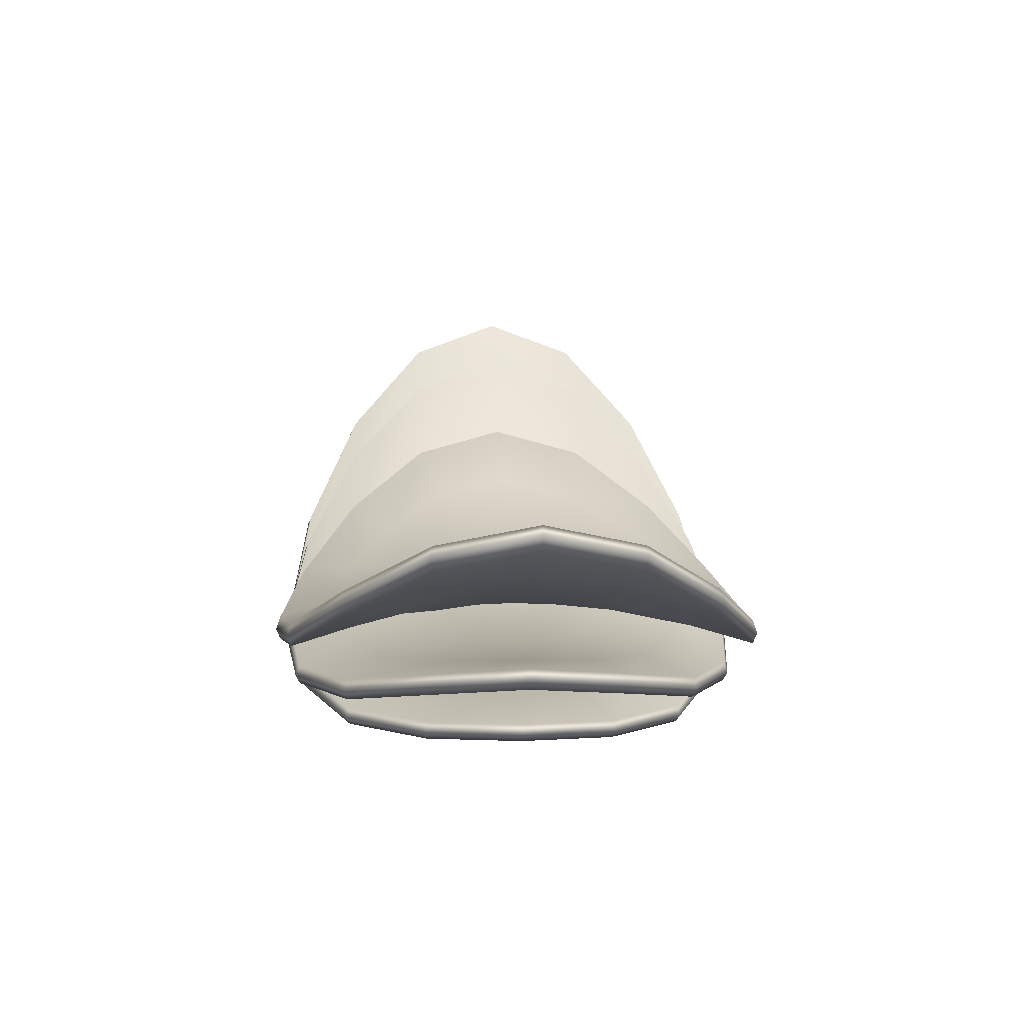
<metadata>
{"format":"obj","ext":"obj","renderer":"f3d","projection":"perspective","resolution":1024,"background":"white","views":[{"elev":1.8,"azim":86.5,"up":"+Z"}]}
</metadata>
<code>
g default
v 0.2442 -0.1725 -0.2507
v 0.3372 -0.1313 -0.251
v 0.3997 -0.06977 -0.2478
v 0.4217 0.002854 -0.246
v 0.3997 0.07548 -0.2478
v 0.3372 0.137 -0.251
v 0.2442 0.1782 -0.2507
v 0.1355 0.1926 -0.2422
v 0.02787 0.1782 -0.2251
v -0.06261 0.137 -0.2038
v -0.1226 0.07548 -0.1861
v -0.1437 0.002854 -0.1792
v -0.1226 -0.06977 -0.1861
v -0.06261 -0.1313 -0.2038
v 0.02787 -0.1725 -0.2251
v 0.1355 -0.1869 -0.2422
v 0.3507 -0.3478 -0.2778
v 0.5391 -0.2655 -0.2576
v 0.6666 -0.1424 -0.2301
v 0.7117 0.002853 -0.2179
v 0.6666 0.1481 -0.2301
v 0.5391 0.2712 -0.2576
v 0.3507 0.3535 -0.2778
v 0.1323 0.3824 -0.2696
v -0.08201 0.3535 -0.2267
v -0.2605 0.2712 -0.1631
v -0.3781 0.1481 -0.1067
v -0.4191 0.002853 -0.08422
v -0.3781 -0.1424 -0.1067
v -0.2605 -0.2655 -0.1631
v -0.08201 -0.3478 -0.2267
v 0.1323 -0.3767 -0.2696
v 0.4561 -0.5231 -0.3145
v 0.7424 -0.3997 -0.2527
v 0.9373 -0.215 -0.1801
v 1.007 0.002853 -0.1487
v 0.9373 0.2207 -0.1801
v 0.7424 0.4054 -0.2527
v 0.4561 0.5288 -0.3145
v 0.1269 0.5722 -0.3152
v -0.193 0.5288 -0.2378
v -0.457 0.4054 -0.1109
v -0.6297 0.2207 0.005088
v -0.6896 0.002853 0.05178
v -0.6297 -0.215 0.005087
v -0.457 -0.3997 -0.1109
v -0.193 -0.5231 -0.2378
v 0.1269 -0.5665 -0.3152
v 0.5603 -0.6985 -0.3607
v 0.947 -0.5339 -0.2364
v 1.212 -0.2876 -0.09775
v 1.306 0.002853 -0.03848
v 1.212 0.2933 -0.09775
v 0.947 0.5396 -0.2364
v 0.5603 0.7042 -0.3607
v 0.1194 0.762 -0.379
v -0.3052 0.7042 -0.2584
v -0.6522 0.5396 -0.04742
v -0.8775 0.2933 0.1492
v -0.9554 0.002852 0.2288
v -0.8775 -0.2876 0.1492
v -0.6522 -0.5339 -0.04742
v -0.3052 -0.6985 -0.2584
v 0.1194 -0.7562 -0.379
v 0.5717 -0.7109 -0.3297
v 0.9656 -0.5434 -0.2002
v 1.236 -0.2928 -0.05603
v 1.332 0.002853 0.005538
v 1.236 0.2985 -0.05603
v 0.9656 0.5491 -0.2002
v 0.5717 0.7166 -0.3297
v 0.1228 0.7754 -0.3496
v -0.309 0.7166 -0.2256
v -0.6619 0.5491 -0.007831
v -0.8908 0.2985 0.1953
v -0.9699 0.002852 0.2776
v -0.8908 -0.2928 0.1953
v -0.6619 -0.5434 -0.007835
v -0.309 -0.7109 -0.2256
v 0.1228 -0.7697 -0.3496
v 0.5685 -0.6985 -0.2914
v 0.9552 -0.5339 -0.1671
v 1.22 -0.2876 -0.02844
v 1.314 0.002853 0.03083
v 1.22 0.2933 -0.02844
v 0.9552 0.5396 -0.1671
v 0.5685 0.7042 -0.2914
v 0.1276 0.762 -0.3097
v -0.297 0.7042 -0.1891
v -0.644 0.5396 0.02189
v -0.8693 0.2933 0.2185
v -0.9472 0.002852 0.2981
v -0.8693 -0.2876 0.2185
v -0.644 -0.5339 0.02189
v -0.297 -0.6985 -0.1891
v 0.1276 -0.7562 -0.3097
v 0.4643 -0.5231 -0.2452
v 0.7506 -0.3997 -0.1834
v 0.9455 -0.215 -0.1108
v 1.015 0.002853 -0.07938
v 0.9455 0.2207 -0.1108
v 0.7506 0.4054 -0.1834
v 0.4643 0.5288 -0.2452
v 0.1351 0.5722 -0.2459
v -0.1848 0.5288 -0.1685
v -0.4488 0.4054 -0.04163
v -0.6215 0.2207 0.0744
v -0.6815 0.002853 0.1211
v -0.6215 -0.215 0.0744
v -0.4488 -0.3997 -0.04163
v -0.1848 -0.5231 -0.1685
v 0.1351 -0.5665 -0.2459
v 0.3589 -0.3478 -0.2085
v 0.5473 -0.2655 -0.1883
v 0.6748 -0.1424 -0.1608
v 0.7199 0.002853 -0.1486
v 0.6748 0.1481 -0.1608
v 0.5473 0.2712 -0.1883
v 0.3589 0.3535 -0.2085
v 0.1405 0.3824 -0.2003
v -0.07382 0.3535 -0.1573
v -0.2523 0.2712 -0.09375
v -0.3699 0.1481 -0.03735
v -0.4109 0.002853 -0.01491
v -0.3699 -0.1424 -0.03736
v -0.2523 -0.2655 -0.09376
v -0.07382 -0.3478 -0.1573
v 0.1405 -0.3767 -0.2003
v 0.2524 -0.1725 -0.1814
v 0.3454 -0.1313 -0.1817
v 0.4079 -0.06977 -0.1785
v 0.4299 0.002853 -0.1767
v 0.4079 0.07548 -0.1785
v 0.3454 0.137 -0.1817
v 0.2524 0.1782 -0.1814
v 0.1437 0.1926 -0.1729
v 0.03606 0.1782 -0.1558
v -0.05442 0.137 -0.1345
v -0.1145 0.07548 -0.1168
v -0.1355 0.002853 -0.1099
v -0.1145 -0.06977 -0.1168
v -0.05442 -0.1313 -0.1345
v 0.03606 -0.1725 -0.1558
v 0.1437 -0.1869 -0.1729
v 0.1366 0.002854 -0.2331
v 0.1448 0.002853 -0.1638
v -0.2508 -0.1725 -0.3325
v -0.1627 -0.1313 -0.3622
v -0.1024 -0.06977 -0.3789
v -0.08088 0.002854 -0.3841
v -0.1024 0.07548 -0.3788
v -0.1627 0.137 -0.3622
v -0.2508 0.1782 -0.3325
v -0.3513 0.1926 -0.2902
v -0.448 0.1782 -0.24
v -0.5272 0.137 -0.1912
v -0.5785 0.07548 -0.1554
v -0.5963 0.002854 -0.1423
v -0.5785 -0.06977 -0.1554
v -0.5272 -0.1313 -0.1912
v -0.448 -0.1725 -0.24
v -0.3513 -0.1869 -0.2902
v -0.1583 -0.3478 -0.3919
v 0.02685 -0.2655 -0.4321
v 0.1565 -0.1424 -0.4463
v 0.2032 0.002854 -0.4489
v 0.1565 0.1481 -0.4463
v 0.02685 0.2712 -0.4321
v -0.1583 0.3535 -0.3919
v -0.363 0.3824 -0.3151
v -0.5528 0.3535 -0.2068
v -0.7021 0.2712 -0.09013
v -0.7959 0.1481 0.000497
v -0.8277 0.002853 0.03473
v -0.7959 -0.1424 0.000496
v -0.7021 -0.2655 -0.09013
v -0.5528 -0.3478 -0.2068
v -0.363 -0.3767 -0.3151
v -0.06989 -0.5231 -0.4599
v 0.2213 -0.3997 -0.4916
v 0.4292 -0.215 -0.4843
v 0.5047 0.002854 -0.4763
v 0.4292 0.2207 -0.4843
v 0.2213 0.4054 -0.4916
v -0.06989 0.5288 -0.4599
v -0.3825 0.5722 -0.3567
v -0.6616 0.5288 -0.1823
v -0.8721 0.4054 0.02134
v -0.9994 0.2207 0.1859
v -1.042 0.002852 0.2492
v -0.9994 -0.215 0.1859
v -0.8721 -0.3997 0.02134
v -0.6616 -0.5231 -0.1823
v -0.3825 -0.5665 -0.3567
v 0.01442 -0.6985 -0.5367
v 0.4206 -0.5339 -0.5407
v 0.7157 -0.2876 -0.4927
v 0.8239 0.002854 -0.4662
v 0.7157 0.2933 -0.4927
v 0.4206 0.5396 -0.5407
v 0.01442 0.7042 -0.5367
v -0.4098 0.762 -0.4149
v -0.7745 0.7042 -0.1665
v -1.037 0.5396 0.1432
v -1.189 0.2933 0.4009
v -1.238 0.002851 0.501
v -1.189 -0.2876 0.4009
v -1.037 -0.5339 0.1432
v -0.7745 -0.6985 -0.1665
v -0.4098 -0.7562 -0.4149
v 0.03506 -0.7109 -0.5109
v 0.4497 -0.5434 -0.5122
v 0.7514 -0.2928 -0.4606
v 0.862 0.002854 -0.4325
v 0.7514 0.2985 -0.4606
v 0.4497 0.5491 -0.5122
v 0.03506 0.7166 -0.5108
v -0.3972 0.7754 -0.3881
v -0.7679 0.7166 -0.1341
v -1.034 0.5491 0.1838
v -1.187 0.2985 0.4488
v -1.236 0.002851 0.5518
v -1.187 -0.2928 0.4488
v -1.034 -0.5434 0.1838
v -0.7679 -0.7109 -0.1341
v -0.3972 -0.7697 -0.3881
v 0.04407 -0.6985 -0.4735
v 0.4502 -0.5339 -0.4775
v 0.7454 -0.2876 -0.4295
v 0.8535 0.002854 -0.4031
v 0.7454 0.2933 -0.4295
v 0.4502 0.5396 -0.4775
v 0.04407 0.7042 -0.4735
v -0.3801 0.762 -0.3517
v -0.7449 0.7042 -0.1033
v -1.008 0.5396 0.2064
v -1.159 0.2933 0.4641
v -1.208 0.002851 0.5642
v -1.159 -0.2876 0.4641
v -1.008 -0.5339 0.2064
v -0.7449 -0.6985 -0.1033
v -0.3801 -0.7562 -0.3517
v -0.04025 -0.5231 -0.3967
v 0.2509 -0.3997 -0.4284
v 0.4588 -0.215 -0.4211
v 0.5344 0.002854 -0.4131
v 0.4588 0.2207 -0.4211
v 0.2509 0.4054 -0.4284
v -0.04025 0.5288 -0.3967
v -0.3528 0.5722 -0.2935
v -0.632 0.5288 -0.1191
v -0.8425 0.4054 0.08453
v -0.9697 0.2207 0.2491
v -1.012 0.002852 0.3123
v -0.9697 -0.215 0.2491
v -0.8425 -0.3997 0.08453
v -0.632 -0.5231 -0.1191
v -0.3528 -0.5665 -0.2935
v -0.1287 -0.3478 -0.3287
v 0.05649 -0.2655 -0.3689
v 0.1861 -0.1424 -0.3831
v 0.2328 0.002854 -0.3857
v 0.1861 0.1481 -0.3831
v 0.05649 0.2712 -0.3689
v -0.1287 0.3535 -0.3287
v -0.3333 0.3824 -0.252
v -0.5231 0.3535 -0.1436
v -0.6724 0.2712 -0.02694
v -0.7662 0.1481 0.06368
v -0.798 0.002852 0.09792
v -0.7662 -0.1424 0.06368
v -0.6724 -0.2655 -0.02694
v -0.5231 -0.3478 -0.1436
v -0.3333 -0.3767 -0.252
v -0.2211 -0.1725 -0.2693
v -0.1331 -0.1313 -0.299
v -0.07271 -0.06977 -0.3157
v -0.05123 0.002854 -0.3209
v -0.07271 0.07548 -0.3157
v -0.1331 0.137 -0.299
v -0.2211 0.1782 -0.2693
v -0.3216 0.1926 -0.227
v -0.4184 0.1782 -0.1768
v -0.4975 0.137 -0.128
v -0.5489 0.07548 -0.09226
v -0.5667 0.002853 -0.0791
v -0.5489 -0.06977 -0.09226
v -0.4975 -0.1313 -0.128
v -0.4184 -0.1725 -0.1768
v -0.3216 -0.1869 -0.227
v -0.3474 0.002854 -0.2819
v -0.3177 0.002854 -0.2187
v -0.5603 -0.1725 -0.3372
v -0.4792 -0.1313 -0.3827
v -0.423 -0.06977 -0.4103
v -0.4029 0.002854 -0.4194
v -0.423 0.07548 -0.4103
v -0.4792 0.137 -0.3827
v -0.5603 0.1782 -0.3372
v -0.6512 0.1926 -0.277
v -0.7369 0.1782 -0.2097
v -0.8057 0.137 -0.1472
v -0.8495 0.07548 -0.1025
v -0.8645 0.002853 -0.08626
v -0.8495 -0.06977 -0.1025
v -0.8057 -0.1313 -0.1472
v -0.7369 -0.1725 -0.2098
v -0.6512 -0.1869 -0.277
v -0.4804 -0.3478 -0.4127
v -0.3059 -0.2655 -0.4866
v -0.1811 -0.1424 -0.5246
v -0.1358 0.002854 -0.5357
v -0.1811 0.1481 -0.5246
v -0.3059 0.2712 -0.4866
v -0.4804 0.3535 -0.4127
v -0.6673 0.3824 -0.2994
v -0.8337 0.3535 -0.1577
v -0.9588 0.2712 -0.0154
v -1.034 0.1481 0.09104
v -1.059 0.002852 0.1306
v -1.034 -0.1424 0.09104
v -0.9588 -0.2655 -0.0154
v -0.8337 -0.3478 -0.1577
v -0.6673 -0.3767 -0.2994
v -0.4061 -0.5231 -0.496
v -0.1259 -0.3997 -0.5811
v 0.07978 -0.215 -0.6124
v 0.1555 0.002855 -0.6186
v 0.07978 0.2207 -0.6124
v -0.1259 0.4054 -0.5811
v -0.4061 0.5288 -0.496
v -0.6942 0.5722 -0.3366
v -0.9361 0.5288 -0.1135
v -1.105 0.4054 0.1257
v -1.2 0.2207 0.311
v -1.229 0.002852 0.3809
v -1.2 -0.215 0.311
v -1.105 -0.3997 0.1257
v -0.9361 -0.5231 -0.1135
v -0.6942 -0.5665 -0.3366
v -0.3375 -0.6985 -0.587
v 0.06083 -0.5339 -0.6663
v 0.3598 -0.2876 -0.6738
v 0.471 0.002855 -0.6679
v 0.3598 0.2933 -0.6738
v 0.06083 0.5396 -0.6663
v -0.3375 0.7042 -0.587
v -0.7318 0.762 -0.3887
v -1.044 0.7042 -0.07704
v -1.245 0.5396 0.276
v -1.346 0.2933 0.5574
v -1.376 0.002851 0.6648
v -1.346 -0.2876 0.5574
v -1.245 -0.5339 0.276
v -1.044 -0.6985 -0.07704
v -0.7318 -0.7562 -0.3887
v -0.3124 -0.7109 -0.5655
v 0.09474 -0.5434 -0.6437
v 0.4008 -0.2928 -0.6489
v 0.5147 0.002855 -0.6418
v 0.4008 0.2985 -0.6489
v 0.09474 0.5491 -0.6437
v -0.3124 0.7166 -0.5655
v -0.7144 0.7754 -0.3647
v -1.032 0.7166 -0.04646
v -1.234 0.5491 0.3153
v -1.336 0.2985 0.6041
v -1.365 0.002851 0.7145
v -1.336 -0.2928 0.6041
v -1.234 -0.5434 0.3153
v -1.032 -0.7109 -0.04646
v -0.7144 -0.7697 -0.3647
v -0.2967 -0.6985 -0.5304
v 0.1017 -0.5339 -0.6097
v 0.4006 -0.2876 -0.6172
v 0.5118 0.002855 -0.6113
v 0.4006 0.2933 -0.6172
v 0.1017 0.5396 -0.6097
v -0.2967 0.7042 -0.5304
v -0.6909 0.762 -0.3321
v -1.003 0.7042 -0.02044
v -1.204 0.5396 0.3326
v -1.305 0.2933 0.614
v -1.335 0.002851 0.7214
v -1.305 -0.2876 0.614
v -1.204 -0.5339 0.3326
v -1.003 -0.6985 -0.02045
v -0.6909 -0.7562 -0.3321
v -0.3653 -0.5231 -0.4394
v -0.08506 -0.3997 -0.5245
v 0.1206 -0.215 -0.5558
v 0.1964 0.002855 -0.562
v 0.1206 0.2207 -0.5558
v -0.08506 0.4054 -0.5245
v -0.3653 0.5288 -0.4394
v -0.6533 0.5722 -0.28
v -0.8953 0.5288 -0.05687
v -1.064 0.4054 0.1823
v -1.159 0.2207 0.3676
v -1.189 0.002852 0.4375
v -1.159 -0.215 0.3676
v -1.064 -0.3997 0.1823
v -0.8953 -0.5231 -0.05688
v -0.6533 -0.5665 -0.28
v -0.4395 -0.3478 -0.3561
v -0.2651 -0.2655 -0.43
v -0.1403 -0.1424 -0.468
v -0.09492 0.002854 -0.4791
v -0.1403 0.1481 -0.468
v -0.2651 0.2712 -0.43
v -0.4395 0.3535 -0.3561
v -0.6264 0.3824 -0.2428
v -0.7929 0.3535 -0.1011
v -0.918 0.2712 0.0412
v -0.9933 0.1481 0.1476
v -1.018 0.002852 0.1872
v -0.9933 -0.1424 0.1476
v -0.918 -0.2655 0.0412
v -0.7929 -0.3478 -0.1011
v -0.6264 -0.3767 -0.2428
v -0.5194 -0.1725 -0.2806
v -0.4384 -0.1313 -0.3261
v -0.3822 -0.06977 -0.3537
v -0.362 0.002854 -0.3628
v -0.3822 0.07548 -0.3537
v -0.4384 0.137 -0.3261
v -0.5194 0.1782 -0.2806
v -0.6103 0.1926 -0.2204
v -0.6961 0.1782 -0.1532
v -0.7648 0.137 -0.09055
v -0.8087 0.07548 -0.04589
v -0.8237 0.002853 -0.02967
v -0.8087 -0.06977 -0.04589
v -0.7648 -0.1313 -0.09056
v -0.6961 -0.1725 -0.1532
v -0.6103 -0.1869 -0.2204
v -0.6458 0.002854 -0.2696
v -0.605 0.002854 -0.213
g FoodTallRLowerLeg
f 1 2 18 17
f 2 3 19 18
f 3 4 20 19
f 4 5 21 20
f 5 6 22 21
f 6 7 23 22
f 7 8 24 23
f 8 9 25 24
f 9 10 26 25
f 10 11 27 26
f 11 12 28 27
f 12 13 29 28
f 13 14 30 29
f 14 15 31 30
f 15 16 32 31
f 16 1 17 32
f 17 18 34 33
f 18 19 35 34
f 19 20 36 35
f 20 21 37 36
f 21 22 38 37
f 22 23 39 38
f 23 24 40 39
f 24 25 41 40
f 25 26 42 41
f 26 27 43 42
f 27 28 44 43
f 28 29 45 44
f 29 30 46 45
f 30 31 47 46
f 31 32 48 47
f 32 17 33 48
f 33 34 50 49
f 34 35 51 50
f 35 36 52 51
f 36 37 53 52
f 37 38 54 53
f 38 39 55 54
f 39 40 56 55
f 40 41 57 56
f 41 42 58 57
f 42 43 59 58
f 43 44 60 59
f 44 45 61 60
f 45 46 62 61
f 46 47 63 62
f 47 48 64 63
f 48 33 49 64
f 49 50 66 65
f 50 51 67 66
f 51 52 68 67
f 52 53 69 68
f 53 54 70 69
f 54 55 71 70
f 55 56 72 71
f 56 57 73 72
f 57 58 74 73
f 58 59 75 74
f 59 60 76 75
f 60 61 77 76
f 61 62 78 77
f 62 63 79 78
f 63 64 80 79
f 64 49 65 80
f 65 66 82 81
f 66 67 83 82
f 67 68 84 83
f 68 69 85 84
f 69 70 86 85
f 70 71 87 86
f 71 72 88 87
f 72 73 89 88
f 73 74 90 89
f 74 75 91 90
f 75 76 92 91
f 76 77 93 92
f 77 78 94 93
f 78 79 95 94
f 79 80 96 95
f 80 65 81 96
f 81 82 98 97
f 82 83 99 98
f 83 84 100 99
f 84 85 101 100
f 85 86 102 101
f 86 87 103 102
f 87 88 104 103
f 88 89 105 104
f 89 90 106 105
f 90 91 107 106
f 91 92 108 107
f 92 93 109 108
f 93 94 110 109
f 94 95 111 110
f 95 96 112 111
f 96 81 97 112
f 97 98 114 113
f 98 99 115 114
f 99 100 116 115
f 100 101 117 116
f 101 102 118 117
f 102 103 119 118
f 103 104 120 119
f 104 105 121 120
f 105 106 122 121
f 106 107 123 122
f 107 108 124 123
f 108 109 125 124
f 109 110 126 125
f 110 111 127 126
f 111 112 128 127
f 112 97 113 128
f 113 114 130 129
f 114 115 131 130
f 115 116 132 131
f 116 117 133 132
f 117 118 134 133
f 118 119 135 134
f 119 120 136 135
f 120 121 137 136
f 121 122 138 137
f 122 123 139 138
f 123 124 140 139
f 124 125 141 140
f 125 126 142 141
f 126 127 143 142
f 127 128 144 143
f 128 113 129 144
f 2 1 145
f 3 2 145
f 4 3 145
f 5 4 145
f 6 5 145
f 7 6 145
f 8 7 145
f 9 8 145
f 10 9 145
f 11 10 145
f 12 11 145
f 13 12 145
f 14 13 145
f 15 14 145
f 16 15 145
f 1 16 145
f 129 130 146
f 130 131 146
f 131 132 146
f 132 133 146
f 133 134 146
f 134 135 146
f 135 136 146
f 136 137 146
f 137 138 146
f 138 139 146
f 139 140 146
f 140 141 146
f 141 142 146
f 142 143 146
f 143 144 146
f 144 129 146
f 147 148 164 163
f 148 149 165 164
f 149 150 166 165
f 150 151 167 166
f 151 152 168 167
f 152 153 169 168
f 153 154 170 169
f 154 155 171 170
f 155 156 172 171
f 156 157 173 172
f 157 158 174 173
f 158 159 175 174
f 159 160 176 175
f 160 161 177 176
f 161 162 178 177
f 162 147 163 178
f 163 164 180 179
f 164 165 181 180
f 165 166 182 181
f 166 167 183 182
f 167 168 184 183
f 168 169 185 184
f 169 170 186 185
f 170 171 187 186
f 171 172 188 187
f 172 173 189 188
f 173 174 190 189
f 174 175 191 190
f 175 176 192 191
f 176 177 193 192
f 177 178 194 193
f 178 163 179 194
f 179 180 196 195
f 180 181 197 196
f 181 182 198 197
f 182 183 199 198
f 183 184 200 199
f 184 185 201 200
f 185 186 202 201
f 186 187 203 202
f 187 188 204 203
f 188 189 205 204
f 189 190 206 205
f 190 191 207 206
f 191 192 208 207
f 192 193 209 208
f 193 194 210 209
f 194 179 195 210
f 195 196 212 211
f 196 197 213 212
f 197 198 214 213
f 198 199 215 214
f 199 200 216 215
f 200 201 217 216
f 201 202 218 217
f 202 203 219 218
f 203 204 220 219
f 204 205 221 220
f 205 206 222 221
f 206 207 223 222
f 207 208 224 223
f 208 209 225 224
f 209 210 226 225
f 210 195 211 226
f 211 212 228 227
f 212 213 229 228
f 213 214 230 229
f 214 215 231 230
f 215 216 232 231
f 216 217 233 232
f 217 218 234 233
f 218 219 235 234
f 219 220 236 235
f 220 221 237 236
f 221 222 238 237
f 222 223 239 238
f 223 224 240 239
f 224 225 241 240
f 225 226 242 241
f 226 211 227 242
f 227 228 244 243
f 228 229 245 244
f 229 230 246 245
f 230 231 247 246
f 231 232 248 247
f 232 233 249 248
f 233 234 250 249
f 234 235 251 250
f 235 236 252 251
f 236 237 253 252
f 237 238 254 253
f 238 239 255 254
f 239 240 256 255
f 240 241 257 256
f 241 242 258 257
f 242 227 243 258
f 243 244 260 259
f 244 245 261 260
f 245 246 262 261
f 246 247 263 262
f 247 248 264 263
f 248 249 265 264
f 249 250 266 265
f 250 251 267 266
f 251 252 268 267
f 252 253 269 268
f 253 254 270 269
f 254 255 271 270
f 255 256 272 271
f 256 257 273 272
f 257 258 274 273
f 258 243 259 274
f 259 260 276 275
f 260 261 277 276
f 261 262 278 277
f 262 263 279 278
f 263 264 280 279
f 264 265 281 280
f 265 266 282 281
f 266 267 283 282
f 267 268 284 283
f 268 269 285 284
f 269 270 286 285
f 270 271 287 286
f 271 272 288 287
f 272 273 289 288
f 273 274 290 289
f 274 259 275 290
f 148 147 291
f 149 148 291
f 150 149 291
f 151 150 291
f 152 151 291
f 153 152 291
f 154 153 291
f 155 154 291
f 156 155 291
f 157 156 291
f 158 157 291
f 159 158 291
f 160 159 291
f 161 160 291
f 162 161 291
f 147 162 291
f 275 276 292
f 276 277 292
f 277 278 292
f 278 279 292
f 279 280 292
f 280 281 292
f 281 282 292
f 282 283 292
f 283 284 292
f 284 285 292
f 285 286 292
f 286 287 292
f 287 288 292
f 288 289 292
f 289 290 292
f 290 275 292
f 293 294 310 309
f 294 295 311 310
f 295 296 312 311
f 296 297 313 312
f 297 298 314 313
f 298 299 315 314
f 299 300 316 315
f 300 301 317 316
f 301 302 318 317
f 302 303 319 318
f 303 304 320 319
f 304 305 321 320
f 305 306 322 321
f 306 307 323 322
f 307 308 324 323
f 308 293 309 324
f 309 310 326 325
f 310 311 327 326
f 311 312 328 327
f 312 313 329 328
f 313 314 330 329
f 314 315 331 330
f 315 316 332 331
f 316 317 333 332
f 317 318 334 333
f 318 319 335 334
f 319 320 336 335
f 320 321 337 336
f 321 322 338 337
f 322 323 339 338
f 323 324 340 339
f 324 309 325 340
f 325 326 342 341
f 326 327 343 342
f 327 328 344 343
f 328 329 345 344
f 329 330 346 345
f 330 331 347 346
f 331 332 348 347
f 332 333 349 348
f 333 334 350 349
f 334 335 351 350
f 335 336 352 351
f 336 337 353 352
f 337 338 354 353
f 338 339 355 354
f 339 340 356 355
f 340 325 341 356
f 341 342 358 357
f 342 343 359 358
f 343 344 360 359
f 344 345 361 360
f 345 346 362 361
f 346 347 363 362
f 347 348 364 363
f 348 349 365 364
f 349 350 366 365
f 350 351 367 366
f 351 352 368 367
f 352 353 369 368
f 353 354 370 369
f 354 355 371 370
f 355 356 372 371
f 356 341 357 372
f 357 358 374 373
f 358 359 375 374
f 359 360 376 375
f 360 361 377 376
f 361 362 378 377
f 362 363 379 378
f 363 364 380 379
f 364 365 381 380
f 365 366 382 381
f 366 367 383 382
f 367 368 384 383
f 368 369 385 384
f 369 370 386 385
f 370 371 387 386
f 371 372 388 387
f 372 357 373 388
f 373 374 390 389
f 374 375 391 390
f 375 376 392 391
f 376 377 393 392
f 377 378 394 393
f 378 379 395 394
f 379 380 396 395
f 380 381 397 396
f 381 382 398 397
f 382 383 399 398
f 383 384 400 399
f 384 385 401 400
f 385 386 402 401
f 386 387 403 402
f 387 388 404 403
f 388 373 389 404
f 389 390 406 405
f 390 391 407 406
f 391 392 408 407
f 392 393 409 408
f 393 394 410 409
f 394 395 411 410
f 395 396 412 411
f 396 397 413 412
f 397 398 414 413
f 398 399 415 414
f 399 400 416 415
f 400 401 417 416
f 401 402 418 417
f 402 403 419 418
f 403 404 420 419
f 404 389 405 420
f 405 406 422 421
f 406 407 423 422
f 407 408 424 423
f 408 409 425 424
f 409 410 426 425
f 410 411 427 426
f 411 412 428 427
f 412 413 429 428
f 413 414 430 429
f 414 415 431 430
f 415 416 432 431
f 416 417 433 432
f 417 418 434 433
f 418 419 435 434
f 419 420 436 435
f 420 405 421 436
f 294 293 437
f 295 294 437
f 296 295 437
f 297 296 437
f 298 297 437
f 299 298 437
f 300 299 437
f 301 300 437
f 302 301 437
f 303 302 437
f 304 303 437
f 305 304 437
f 306 305 437
f 307 306 437
f 308 307 437
f 293 308 437
f 421 422 438
f 422 423 438
f 423 424 438
f 424 425 438
f 425 426 438
f 426 427 438
f 427 428 438
f 428 429 438
f 429 430 438
f 430 431 438
f 431 432 438
f 432 433 438
f 433 434 438
f 434 435 438
f 435 436 438
f 436 421 438

</code>
